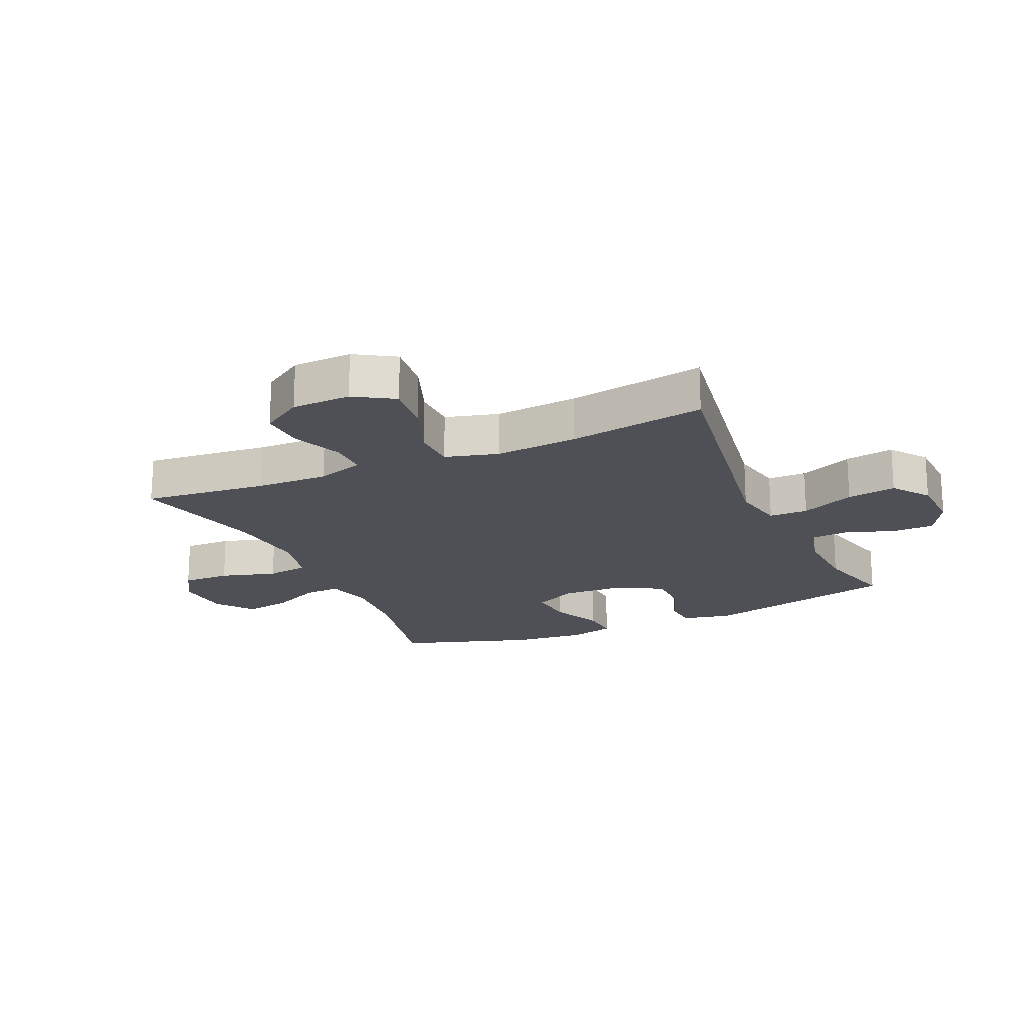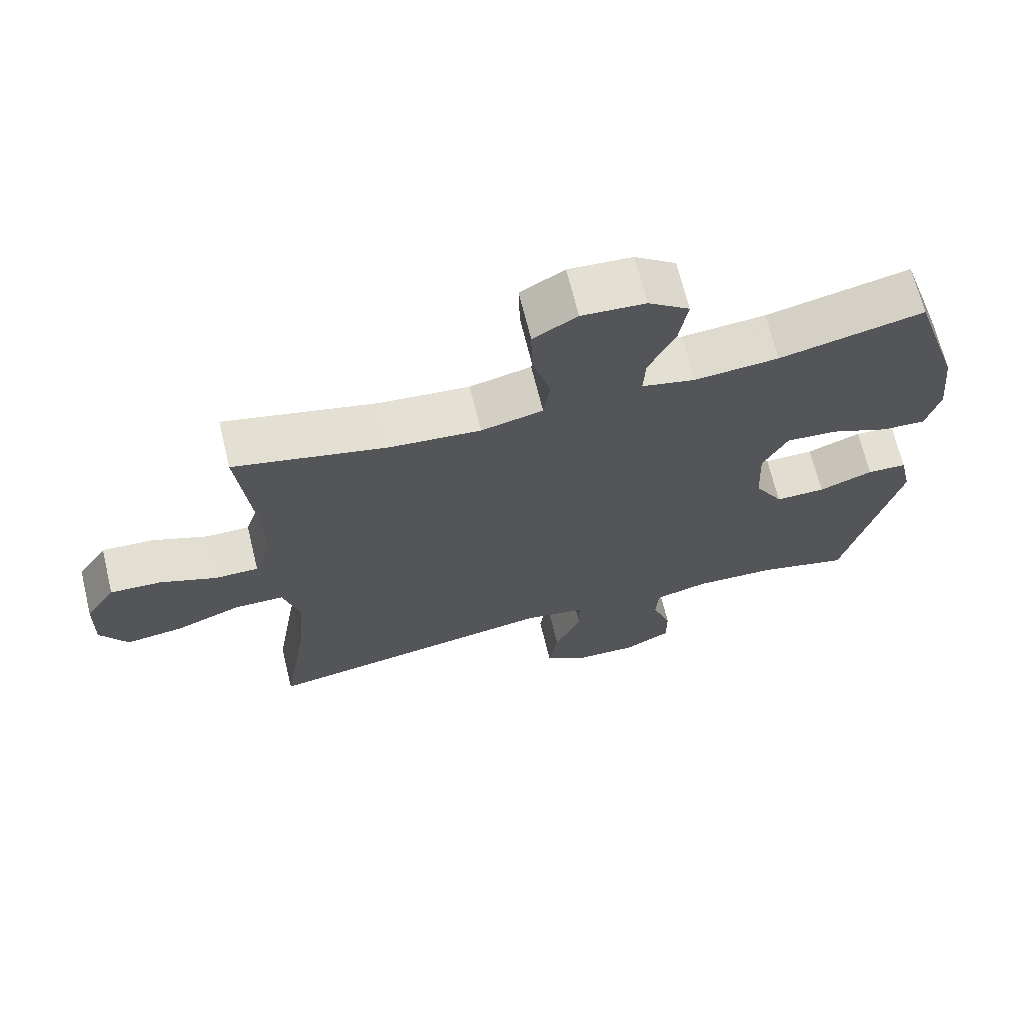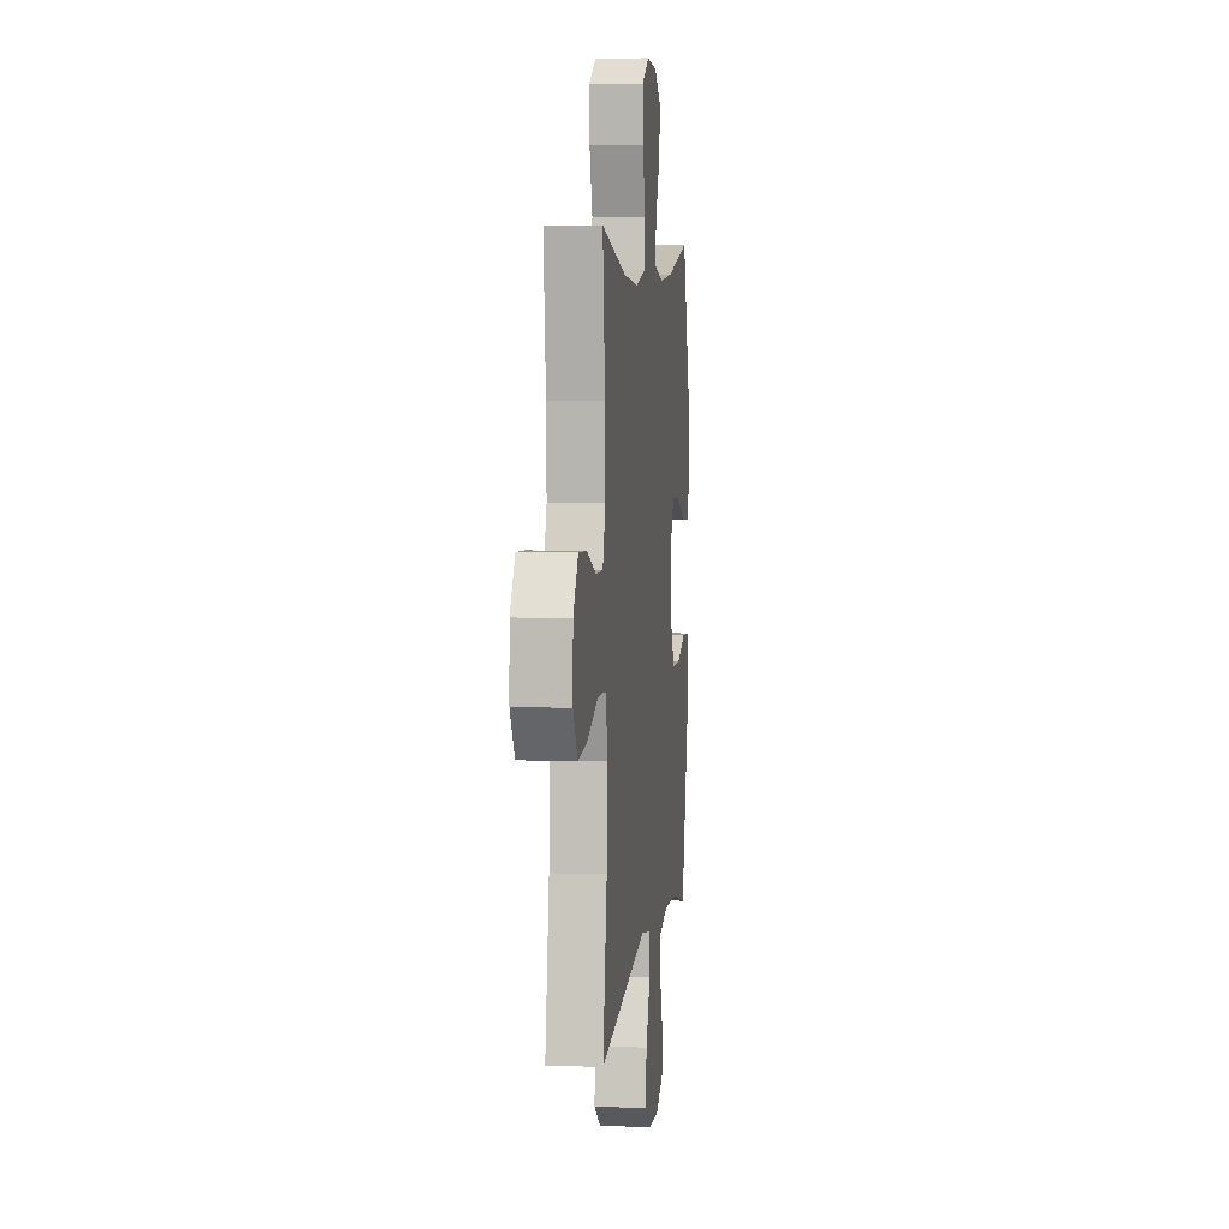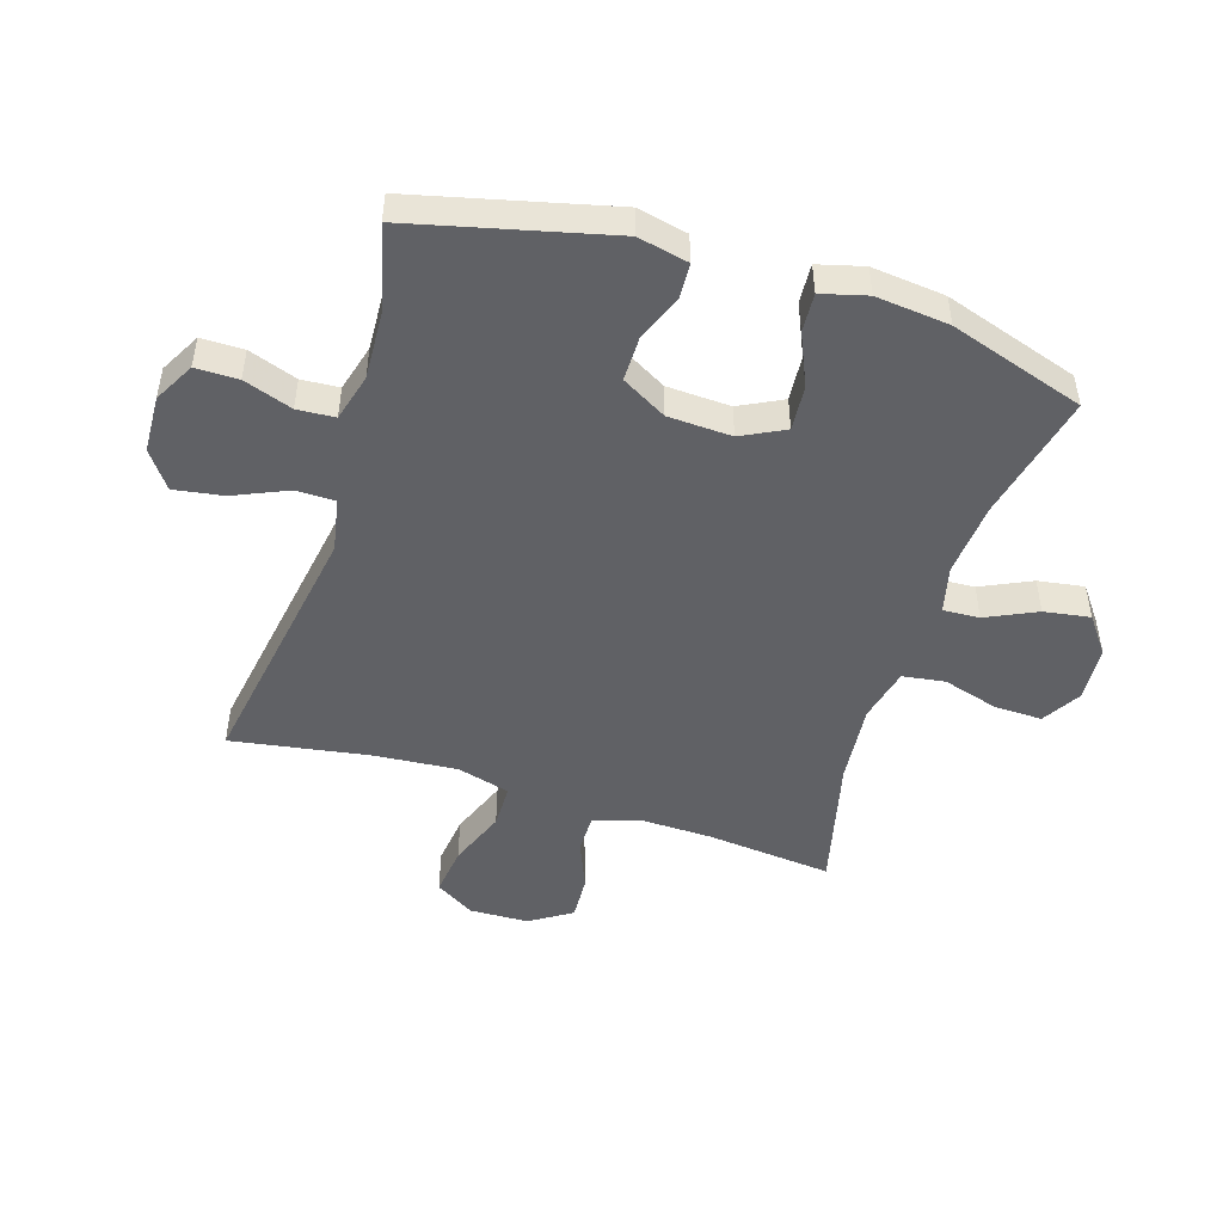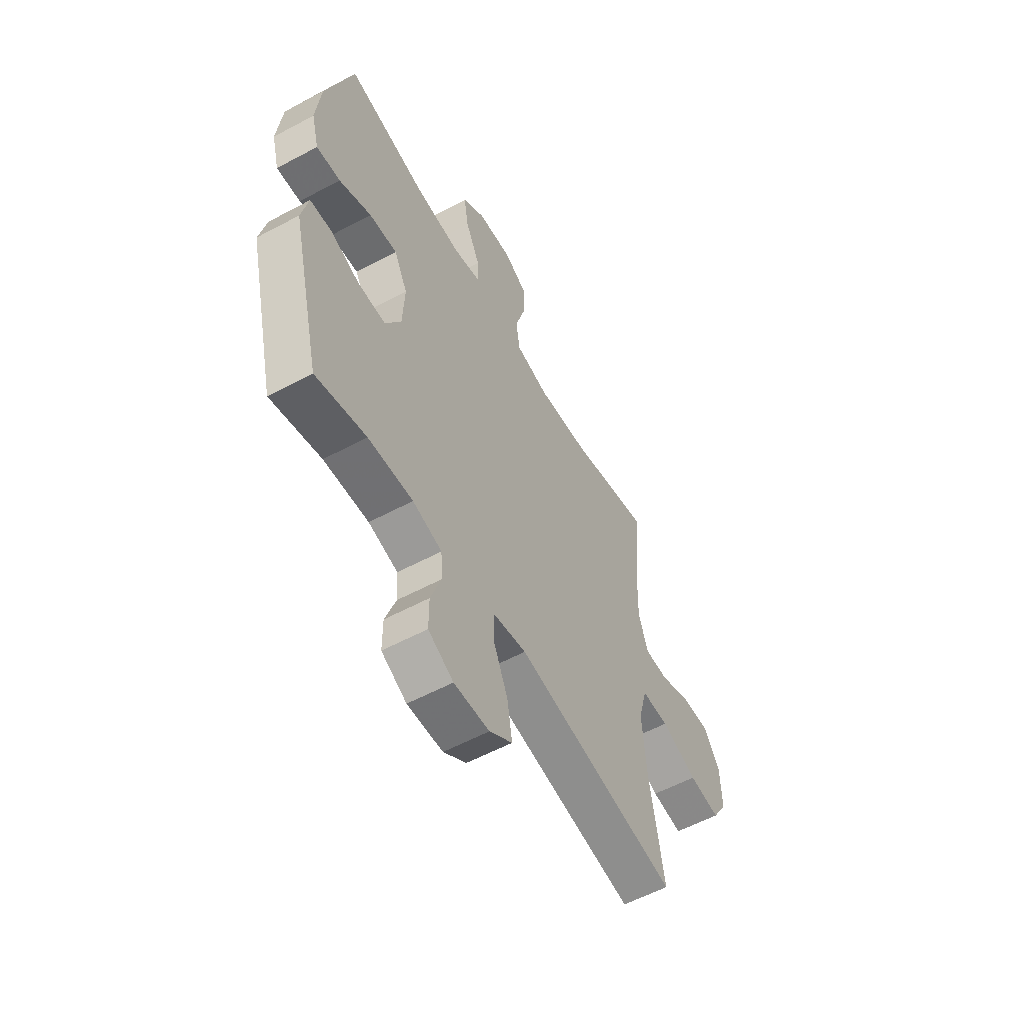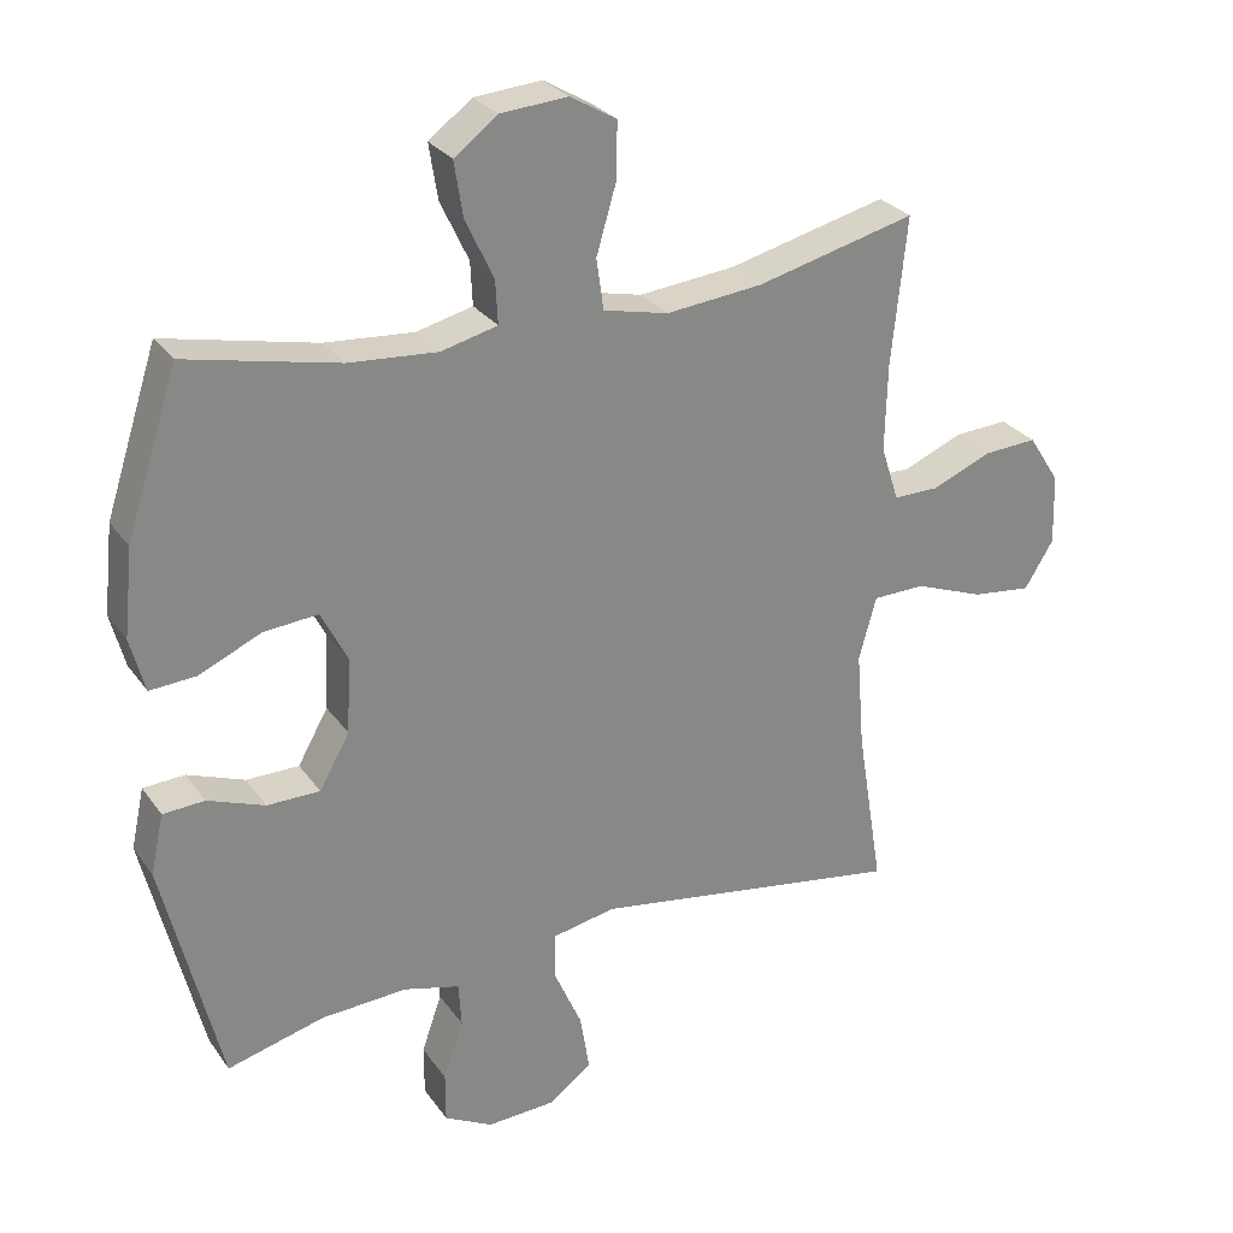
<metadata>
{"format":"obj","ext":"obj","renderer":"f3d","projection":"perspective","resolution":1024,"background":"white","views":[{"elev":-19.3,"azim":114.2,"up":"+Y"},{"elev":68.4,"azim":166.3,"up":"+Z"},{"elev":5.9,"azim":96.8,"up":"+Z"},{"elev":-48.3,"azim":-107.5,"up":"+Y"},{"elev":-57.4,"azim":-60.9,"up":"+Z"},{"elev":28.0,"azim":-28.1,"up":"+Z"}]}
</metadata>
<code>
v 0.5 0.07 -0.5
v 0.066 0.07 -0.429
v -0.022 0.07 -0.446
v -0.023 0.07 -0.51
v 0.016 0.07 -0.599
v 0.029 0.07 -0.68
v -0.032 0.07 -0.724
v -0.126 0.07 -0.728
v -0.193 0.07 -0.692
v -0.193 0.07 -0.622
v -0.165 0.07 -0.542
v -0.169 0.07 -0.48
v -0.247 0.07 -0.459
v -0.366 0.07 -0.465
v -0.5 0.07 -0.5
v -0.579 0.07 -0.176
v -0.561 0.07 -0.093
v -0.503 0.07 -0.09
v -0.424 0.07 -0.12
v -0.351 0.07 -0.12
v -0.309 0.07 -0.046
v -0.304 0.07 0.059
v -0.34 0.07 0.13
v -0.415 0.07 0.124
v -0.501 0.07 0.086
v -0.565 0.07 0.082
v -0.585 0.07 0.157
v -0.572 0.07 0.278
v -0.5 0.07 0.5
v -0.29 0.07 0.453
v -0.167 0.07 0.443
v -0.089 0.07 0.462
v -0.092 0.07 0.522
v -0.131 0.07 0.605
v -0.143 0.07 0.681
v -0.083 0.07 0.726
v 0.01 0.07 0.733
v 0.074 0.07 0.695
v 0.072 0.07 0.616
v 0.045 0.07 0.524
v 0.055 0.07 0.454
v 0.145 0.07 0.433
v 0.279 0.07 0.446
v 0.5 0.07 0.5
v 0.479 0.07 0.295
v 0.476 0.07 0.175
v 0.501 0.07 0.098
v 0.564 0.07 0.098
v 0.647 0.07 0.132
v 0.721 0.07 0.136
v 0.765 0.07 0.068
v 0.768 0.07 -0.03
v 0.728 0.07 -0.095
v 0.645 0.07 -0.085
v 0.549 0.07 -0.048
v 0.476 0.07 -0.049
v 0.452 0.07 -0.137
v 0.463 0.07 -0.273
v 0.5 0 -0.5
v 0.066 0 -0.429
v -0.022 0 -0.446
v -0.023 0 -0.51
v 0.016 0 -0.599
v 0.029 0 -0.68
v -0.032 0 -0.724
v -0.126 0 -0.728
v -0.193 0 -0.692
v -0.193 0 -0.622
v -0.165 0 -0.542
v -0.169 0 -0.48
v -0.247 0 -0.459
v -0.366 0 -0.465
v -0.5 0 -0.5
v -0.579 0 -0.176
v -0.561 0 -0.093
v -0.503 0 -0.09
v -0.424 0 -0.12
v -0.351 0 -0.12
v -0.309 0 -0.046
v -0.304 0 0.059
v -0.34 0 0.13
v -0.415 0 0.124
v -0.501 0 0.086
v -0.565 0 0.082
v -0.585 0 0.157
v -0.572 0 0.278
v -0.5 0 0.5
v -0.29 0 0.453
v -0.167 0 0.443
v -0.089 0 0.462
v -0.092 0 0.522
v -0.131 0 0.605
v -0.143 0 0.681
v -0.083 0 0.726
v 0.01 0 0.733
v 0.074 0 0.695
v 0.072 0 0.616
v 0.045 0 0.524
v 0.055 0 0.454
v 0.145 0 0.433
v 0.279 0 0.446
v 0.5 0 0.5
v 0.479 0 0.295
v 0.476 0 0.175
v 0.501 0 0.098
v 0.564 0 0.098
v 0.647 0 0.132
v 0.721 0 0.136
v 0.765 0 0.068
v 0.768 0 -0.03
v 0.728 0 -0.095
v 0.645 0 -0.085
v 0.549 0 -0.048
v 0.476 0 -0.049
v 0.452 0 -0.137
v 0.463 0 -0.273
f 53 54 55
f 52 53 55
f 51 52 55
f 50 51 55
f 49 50 55
f 48 49 55
f 47 48 55 56
f 46 47 56 57
f 43 44 45
f 45 46 57
f 43 45 57
f 42 43 57
f 38 39 40
f 37 38 40
f 36 37 40
f 35 36 40
f 34 35 40
f 33 34 40
f 32 33 40 41
f 42 57 58
f 41 42 58
f 32 41 58
f 31 32 58
f 28 29 30
f 27 28 30
f 26 27 30
f 25 26 30
f 24 25 30
f 17 18 19
f 16 17 19
f 15 16 19
f 14 15 19
f 13 14 19 20
f 12 13 20 21
f 9 10 11
f 8 9 11
f 7 8 11
f 6 7 11
f 5 6 11
f 4 5 11
f 3 4 11 12
f 58 1 2
f 31 58 2
f 30 31 2
f 23 24 30
f 30 2 3
f 23 30 3
f 22 23 3
f 3 12 21 22
f 113 112 111
f 113 111 110
f 113 110 109
f 113 109 108
f 113 108 107
f 113 107 106
f 114 113 106 105
f 115 114 105 104
f 103 102 101
f 115 104 103
f 115 103 101
f 115 101 100
f 98 97 96
f 98 96 95
f 98 95 94
f 98 94 93
f 98 93 92
f 98 92 91
f 99 98 91 90
f 116 115 100
f 116 100 99
f 116 99 90
f 116 90 89
f 88 87 86
f 88 86 85
f 88 85 84
f 88 84 83
f 88 83 82
f 77 76 75
f 77 75 74
f 77 74 73
f 77 73 72
f 78 77 72 71
f 79 78 71 70
f 69 68 67
f 69 67 66
f 69 66 65
f 69 65 64
f 69 64 63
f 69 63 62
f 70 69 62 61
f 60 59 116
f 60 116 89
f 60 89 88
f 88 82 81
f 61 60 88
f 61 88 81
f 61 81 80
f 80 79 70 61
f 1 59 60 2
f 2 60 61 3
f 3 61 62 4
f 4 62 63 5
f 5 63 64 6
f 6 64 65 7
f 7 65 66 8
f 8 66 67 9
f 9 67 68 10
f 10 68 69 11
f 11 69 70 12
f 12 70 71 13
f 13 71 72 14
f 14 72 73 15
f 15 73 74 16
f 16 74 75 17
f 17 75 76 18
f 18 76 77 19
f 19 77 78 20
f 20 78 79 21
f 21 79 80 22
f 22 80 81 23
f 23 81 82 24
f 24 82 83 25
f 25 83 84 26
f 26 84 85 27
f 27 85 86 28
f 28 86 87 29
f 29 87 88 30
f 30 88 89 31
f 31 89 90 32
f 32 90 91 33
f 33 91 92 34
f 34 92 93 35
f 35 93 94 36
f 36 94 95 37
f 37 95 96 38
f 38 96 97 39
f 39 97 98 40
f 40 98 99 41
f 41 99 100 42
f 42 100 101 43
f 43 101 102 44
f 44 102 103 45
f 45 103 104 46
f 46 104 105 47
f 47 105 106 48
f 48 106 107 49
f 49 107 108 50
f 50 108 109 51
f 51 109 110 52
f 52 110 111 53
f 53 111 112 54
f 54 112 113 55
f 55 113 114 56
f 56 114 115 57
f 57 115 116 58
f 58 116 59 1

</code>
